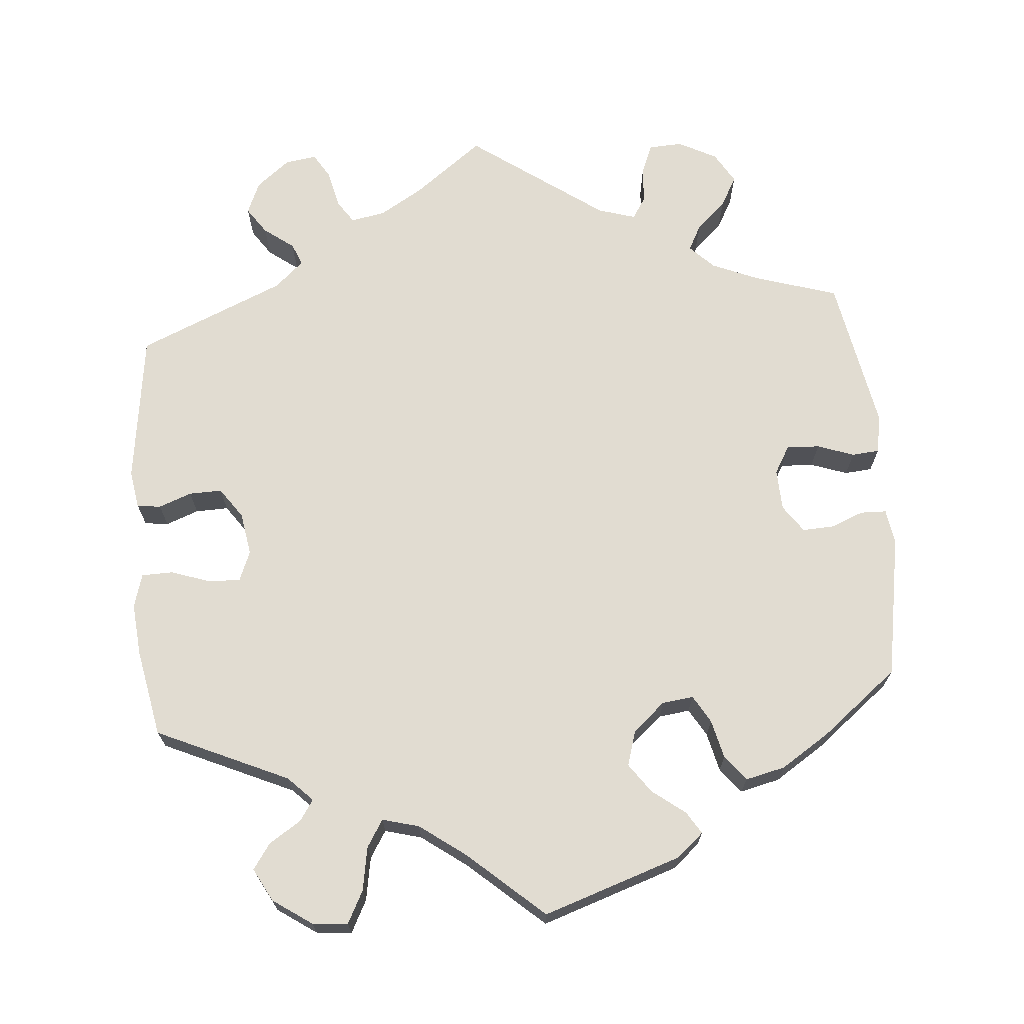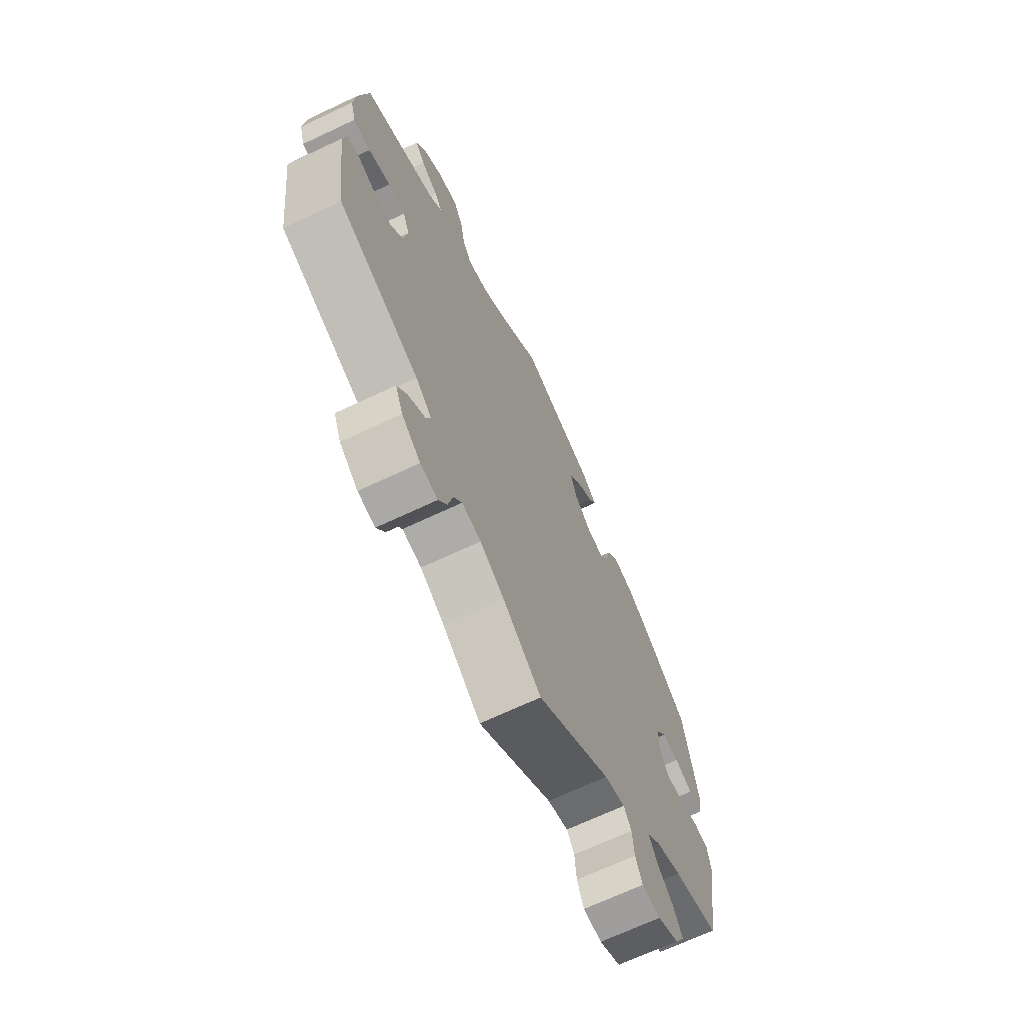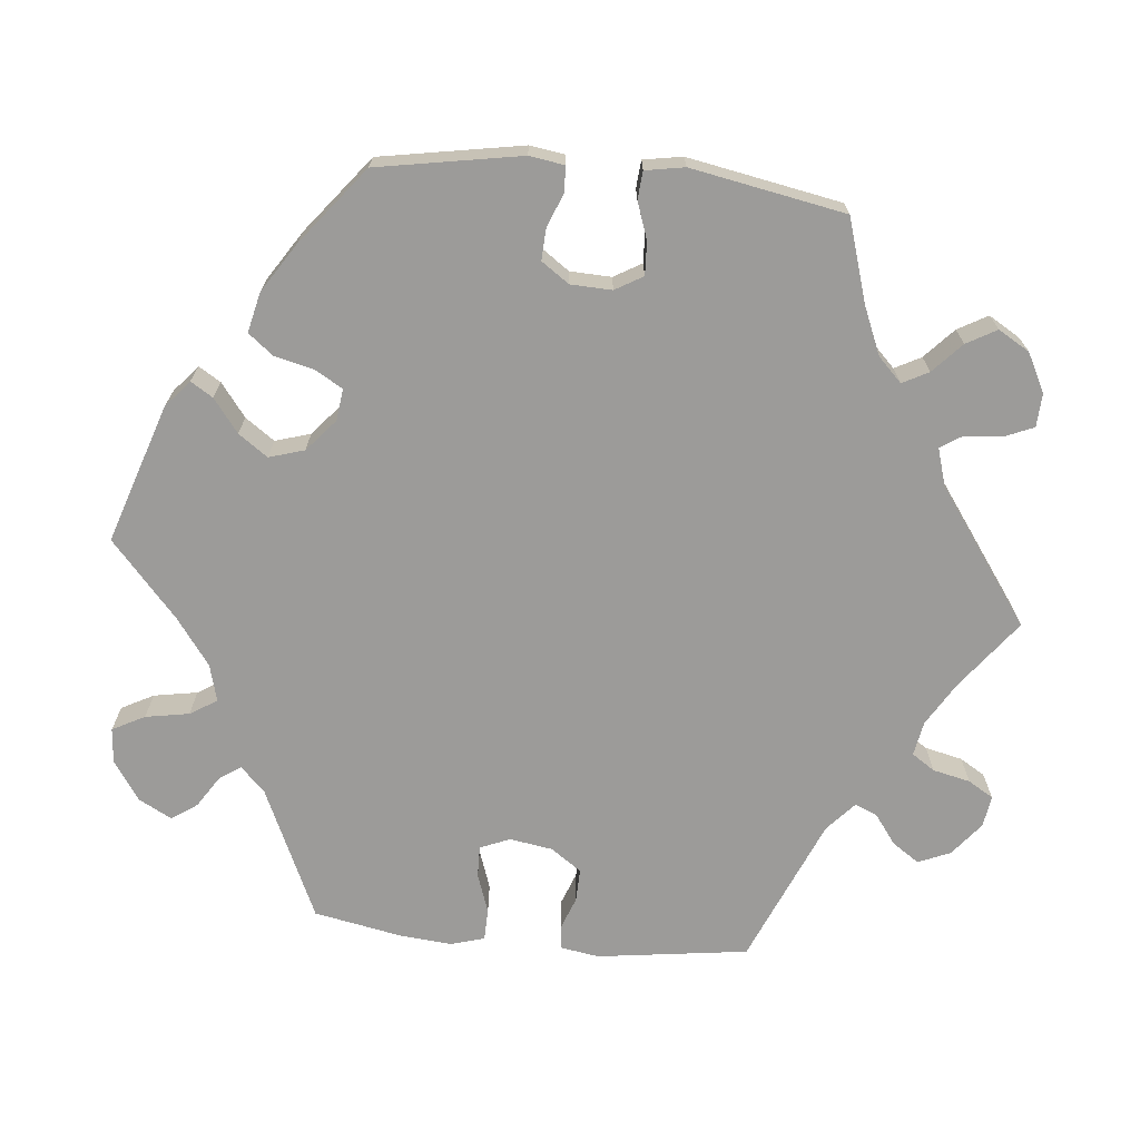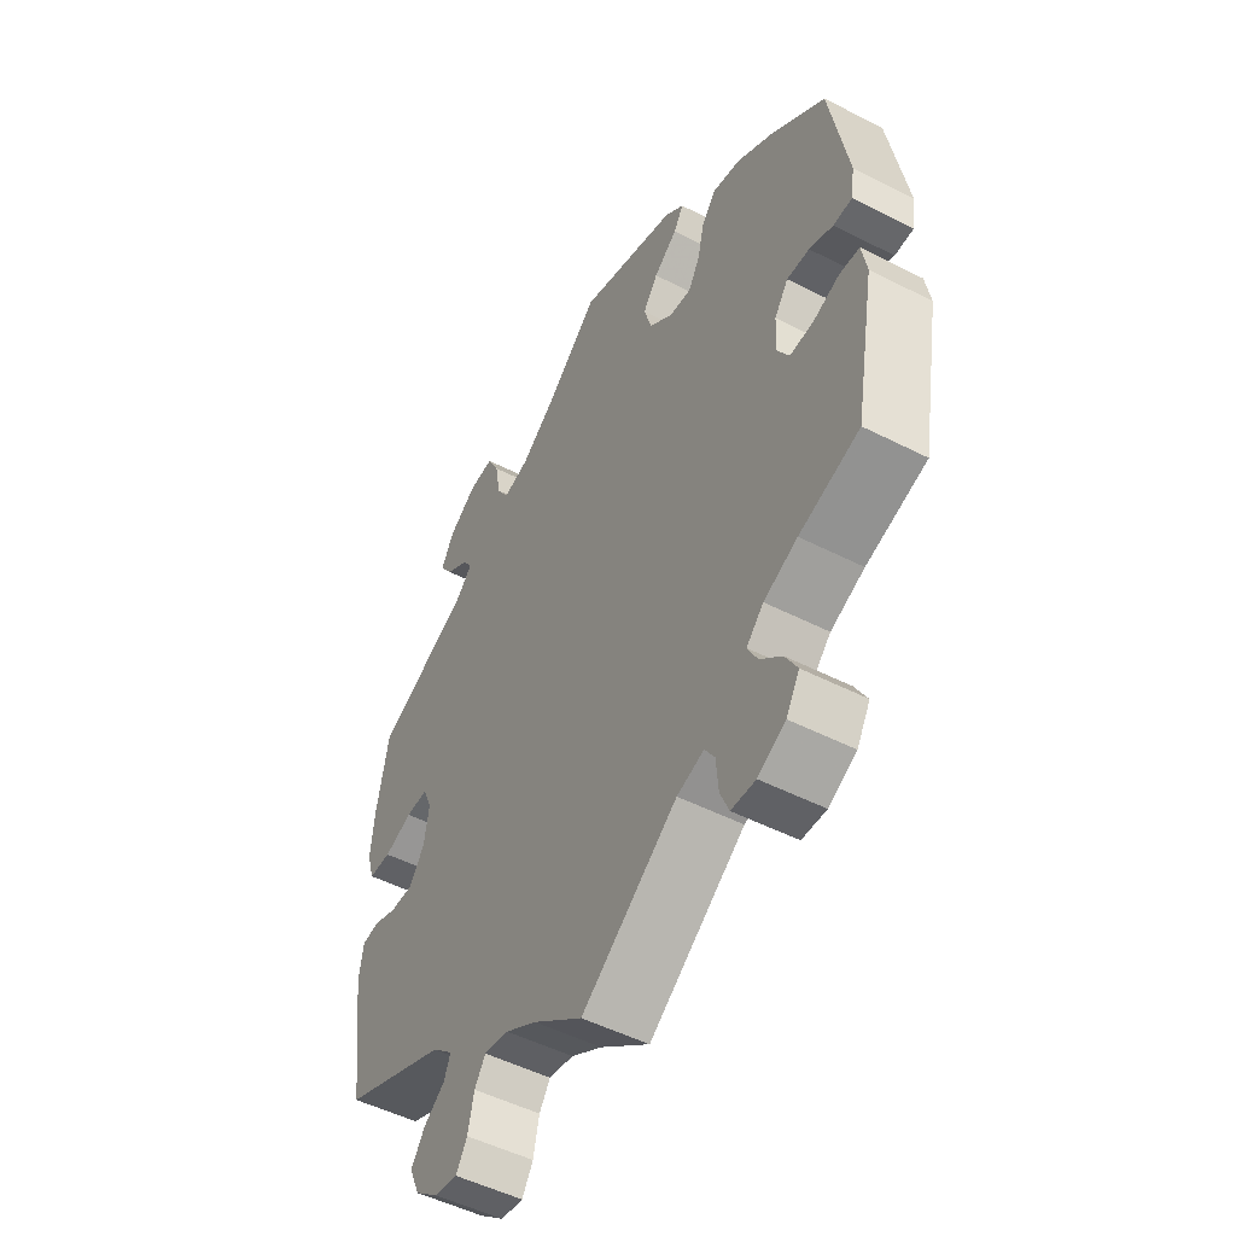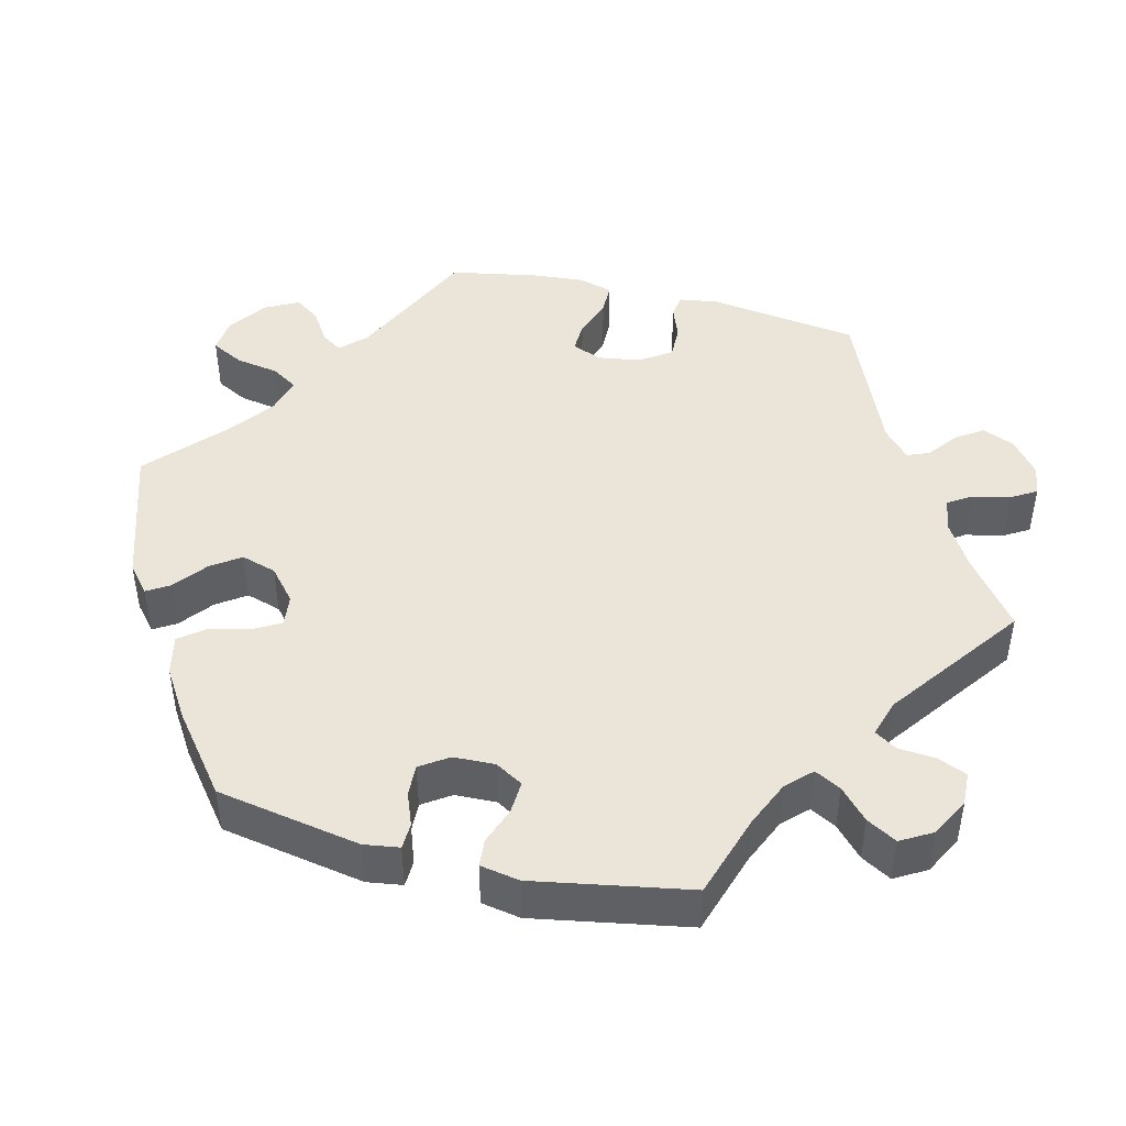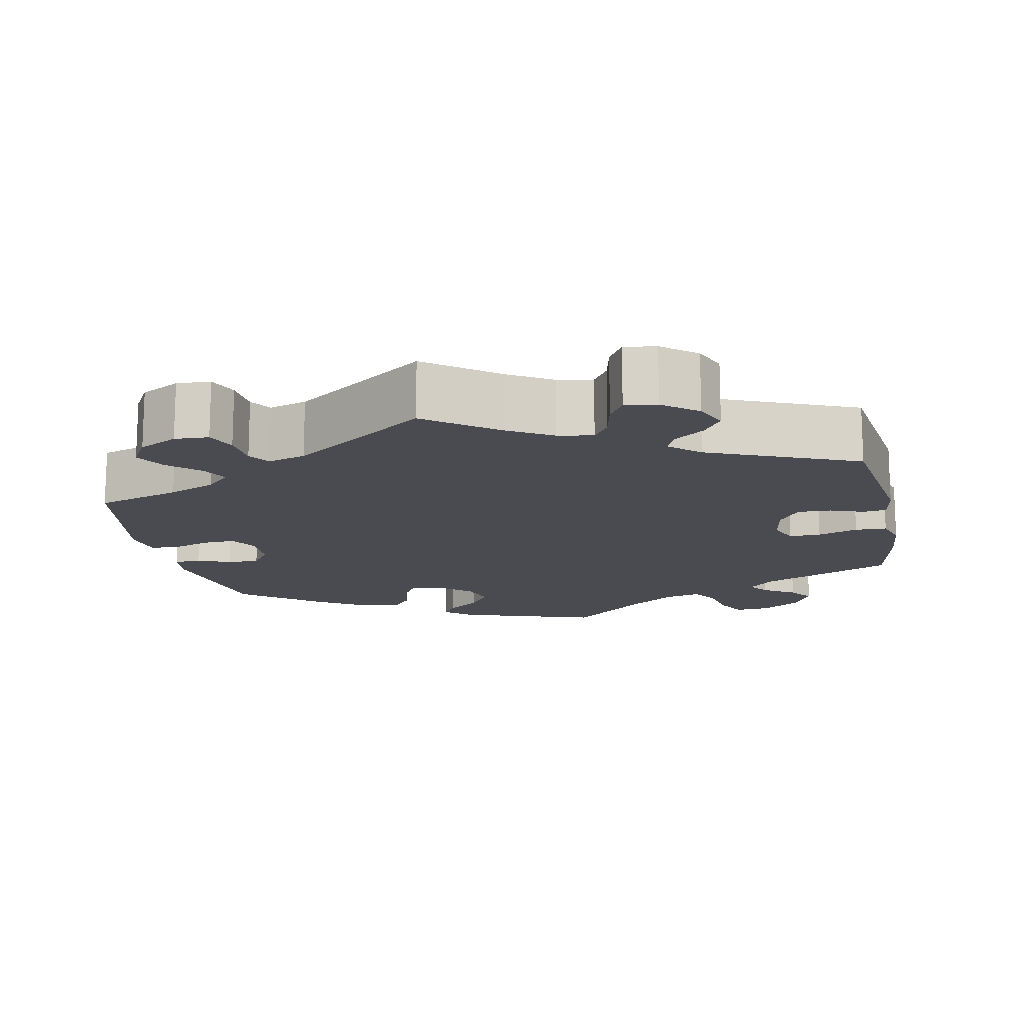
<metadata>
{"format":"obj","ext":"obj","renderer":"f3d","projection":"perspective","resolution":1024,"background":"white","views":[{"elev":69.3,"azim":-4.9,"up":"+Y"},{"elev":-68.7,"azim":-64.7,"up":"+Z"},{"elev":-69.9,"azim":84.3,"up":"+Y"},{"elev":-50.7,"azim":60.8,"up":"+Z"},{"elev":45.0,"azim":104.2,"up":"+Y"},{"elev":-14.6,"azim":-168.4,"up":"+Y"}]}
</metadata>
<code>
v -0.09 0.07 -0.51
v -0.147 0.07 -0.476
v -0.192 0.07 -0.468
v -0.212 0.07 -0.498
v -0.223 0.07 -0.547
v -0.243 0.07 -0.58
v -0.284 0.07 -0.574
v -0.328 0.07 -0.539
v -0.346 0.07 -0.497
v -0.322 0.07 -0.462
v -0.283 0.07 -0.433
v -0.271 0.07 -0.404
v -0.309 0.07 -0.37
v -0.501 0.07 -0.289
v -0.528 0.07 -0.092
v -0.52 0.07 -0.042
v -0.489 0.07 -0.038
v -0.446 0.07 -0.054
v -0.403 0.07 -0.055
v -0.375 0.07 -0.015
v -0.366 0.07 0.041
v -0.382 0.07 0.08
v -0.423 0.07 0.079
v -0.475 0.07 0.061
v -0.516 0.07 0.062
v -0.529 0.07 0.106
v -0.523 0.07 0.174
v -0.501 0.07 0.289
v -0.329 0.07 0.367
v -0.297 0.07 0.399
v -0.315 0.07 0.426
v -0.357 0.07 0.453
v -0.38 0.07 0.486
v -0.357 0.07 0.529
v -0.306 0.07 0.564
v -0.26 0.07 0.568
v -0.238 0.07 0.526
v -0.228 0.07 0.469
v -0.206 0.07 0.434
v -0.158 0.07 0.447
v -0.098 0.07 0.491
v 0 0.07 0.578
v 0.181 0.07 0.518
v 0.216 0.07 0.488
v 0.198 0.07 0.459
v 0.155 0.07 0.426
v 0.128 0.07 0.388
v 0.142 0.07 0.342
v 0.184 0.07 0.306
v 0.225 0.07 0.301
v 0.246 0.07 0.337
v 0.258 0.07 0.388
v 0.284 0.07 0.421
v 0.336 0.07 0.409
v 0.4 0.07 0.368
v 0.5 0.07 0.289
v 0.533 0.07 0.102
v 0.526 0.07 0.056
v 0.492 0.07 0.055
v 0.449 0.07 0.072
v 0.408 0.07 0.074
v 0.383 0.07 0.038
v 0.381 0.07 -0.016
v 0.402 0.07 -0.052
v 0.445 0.07 -0.05
v 0.493 0.07 -0.033
v 0.529 0.07 -0.036
v 0.538 0.07 -0.087
v 0.501 0.07 -0.288
v 0.392 0.07 -0.322
v 0.331 0.07 -0.348
v 0.3 0.07 -0.379
v 0.318 0.07 -0.413
v 0.357 0.07 -0.449
v 0.379 0.07 -0.488
v 0.355 0.07 -0.529
v 0.305 0.07 -0.555
v 0.261 0.07 -0.553
v 0.245 0.07 -0.515
v 0.241 0.07 -0.466
v 0.223 0.07 -0.438
v 0.174 0.07 -0.453
v 0 0.07 -0.578
v -0.09 0 -0.51
v -0.147 0 -0.476
v -0.192 0 -0.468
v -0.212 0 -0.498
v -0.223 0 -0.547
v -0.243 0 -0.58
v -0.284 0 -0.574
v -0.328 0 -0.539
v -0.346 0 -0.497
v -0.322 0 -0.462
v -0.283 0 -0.433
v -0.271 0 -0.404
v -0.309 0 -0.37
v -0.501 0 -0.289
v -0.528 0 -0.092
v -0.52 0 -0.042
v -0.489 0 -0.038
v -0.446 0 -0.054
v -0.403 0 -0.055
v -0.375 0 -0.015
v -0.366 0 0.041
v -0.382 0 0.08
v -0.423 0 0.079
v -0.475 0 0.061
v -0.516 0 0.062
v -0.529 0 0.106
v -0.523 0 0.174
v -0.501 0 0.289
v -0.329 0 0.367
v -0.297 0 0.399
v -0.315 0 0.426
v -0.357 0 0.453
v -0.38 0 0.486
v -0.357 0 0.529
v -0.306 0 0.564
v -0.26 0 0.568
v -0.238 0 0.526
v -0.228 0 0.469
v -0.206 0 0.434
v -0.158 0 0.447
v -0.098 0 0.491
v 0 0 0.578
v 0.181 0 0.518
v 0.216 0 0.488
v 0.198 0 0.459
v 0.155 0 0.426
v 0.128 0 0.388
v 0.142 0 0.342
v 0.184 0 0.306
v 0.225 0 0.301
v 0.246 0 0.337
v 0.258 0 0.388
v 0.284 0 0.421
v 0.336 0 0.409
v 0.4 0 0.368
v 0.5 0 0.289
v 0.533 0 0.102
v 0.526 0 0.056
v 0.492 0 0.055
v 0.449 0 0.072
v 0.408 0 0.074
v 0.383 0 0.038
v 0.381 0 -0.016
v 0.402 0 -0.052
v 0.445 0 -0.05
v 0.493 0 -0.033
v 0.529 0 -0.036
v 0.538 0 -0.087
v 0.501 0 -0.288
v 0.392 0 -0.322
v 0.331 0 -0.348
v 0.3 0 -0.379
v 0.318 0 -0.413
v 0.357 0 -0.449
v 0.379 0 -0.488
v 0.355 0 -0.529
v 0.305 0 -0.555
v 0.261 0 -0.553
v 0.245 0 -0.515
v 0.241 0 -0.466
v 0.223 0 -0.438
v 0.174 0 -0.453
v 0 0 -0.578
f 82 83 1
f 81 82 1 2
f 77 78 79 80
f 77 80 81
f 76 77 81
f 73 74 75 76
f 72 73 76 81
f 71 72 81 2
f 67 68 69 70
f 65 66 67 70
f 64 65 70 71
f 63 64 71 2
f 57 58 59 60
f 57 60 61
f 56 57 61
f 55 56 61 62
f 51 52 53 54
f 50 51 54 55
f 43 44 45 46
f 41 42 43 46
f 40 41 46 47
f 39 40 47 48
f 35 36 37 38
f 35 38 39
f 34 35 39
f 31 32 33 34
f 30 31 34 39
f 29 30 39 48
f 23 24 25 26
f 22 23 26 27
f 15 16 17 18
f 13 14 15 18
f 12 13 18 19
f 8 9 10 11
f 6 7 8 11
f 4 5 6 11
f 3 4 11 12
f 62 63 2 3
f 50 55 62 3
f 49 50 3 12
f 22 27 28 29
f 21 22 29 48
f 20 21 48 49
f 12 19 20 49
f 84 166 165
f 85 84 165 164
f 163 162 161 160
f 164 163 160
f 164 160 159
f 159 158 157 156
f 164 159 156 155
f 85 164 155 154
f 153 152 151 150
f 153 150 149 148
f 154 153 148 147
f 85 154 147 146
f 143 142 141 140
f 144 143 140
f 144 140 139
f 145 144 139 138
f 137 136 135 134
f 138 137 134 133
f 129 128 127 126
f 129 126 125 124
f 130 129 124 123
f 131 130 123 122
f 121 120 119 118
f 122 121 118
f 122 118 117
f 117 116 115 114
f 122 117 114 113
f 131 122 113 112
f 109 108 107 106
f 110 109 106 105
f 101 100 99 98
f 101 98 97 96
f 102 101 96 95
f 94 93 92 91
f 94 91 90 89
f 94 89 88 87
f 95 94 87 86
f 86 85 146 145
f 86 145 138 133
f 95 86 133 132
f 112 111 110 105
f 131 112 105 104
f 132 131 104 103
f 132 103 102 95
f 1 84 85 2
f 2 85 86 3
f 3 86 87 4
f 4 87 88 5
f 5 88 89 6
f 6 89 90 7
f 7 90 91 8
f 8 91 92 9
f 9 92 93 10
f 10 93 94 11
f 11 94 95 12
f 12 95 96 13
f 13 96 97 14
f 14 97 98 15
f 15 98 99 16
f 16 99 100 17
f 17 100 101 18
f 18 101 102 19
f 19 102 103 20
f 20 103 104 21
f 21 104 105 22
f 22 105 106 23
f 23 106 107 24
f 24 107 108 25
f 25 108 109 26
f 26 109 110 27
f 27 110 111 28
f 28 111 112 29
f 29 112 113 30
f 30 113 114 31
f 31 114 115 32
f 32 115 116 33
f 33 116 117 34
f 34 117 118 35
f 35 118 119 36
f 36 119 120 37
f 37 120 121 38
f 38 121 122 39
f 39 122 123 40
f 40 123 124 41
f 41 124 125 42
f 42 125 126 43
f 43 126 127 44
f 44 127 128 45
f 45 128 129 46
f 46 129 130 47
f 47 130 131 48
f 48 131 132 49
f 49 132 133 50
f 50 133 134 51
f 51 134 135 52
f 52 135 136 53
f 53 136 137 54
f 54 137 138 55
f 55 138 139 56
f 56 139 140 57
f 57 140 141 58
f 58 141 142 59
f 59 142 143 60
f 60 143 144 61
f 61 144 145 62
f 62 145 146 63
f 63 146 147 64
f 64 147 148 65
f 65 148 149 66
f 66 149 150 67
f 67 150 151 68
f 68 151 152 69
f 69 152 153 70
f 70 153 154 71
f 71 154 155 72
f 72 155 156 73
f 73 156 157 74
f 74 157 158 75
f 75 158 159 76
f 76 159 160 77
f 77 160 161 78
f 78 161 162 79
f 79 162 163 80
f 80 163 164 81
f 81 164 165 82
f 82 165 166 83
f 83 166 84 1

</code>
